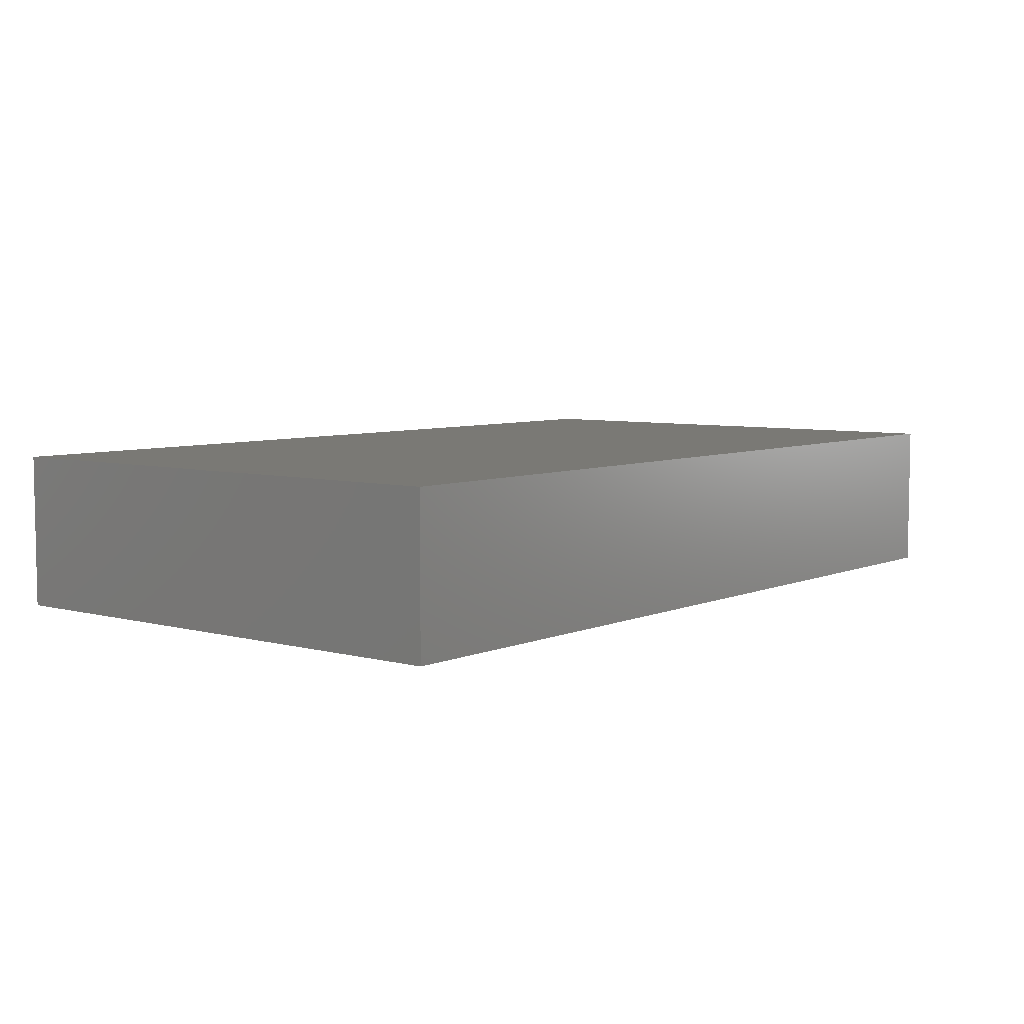
<metadata>
{"format":"stl","ext":"stl","renderer":"f3d","projection":"perspective","resolution":1024,"background":"white","views":[{"elev":6.1,"azim":128.8,"up":"+Z"}]}
</metadata>
<code>
# stl→obj: 395 verts, 786 faces
v 0.03856 0.04753 0.01379
v 0.04468 0.04753 0.007341
v 0.03018 0.04753 0.008088
v -0.08139 0.01744 -0.003808
v -0.08139 0.0183 -0.01379
v -0.08139 0.008739 -0.01379
v 0.03902 -0.02889 0.01379
v 0.01948 -0.02139 0.01379
v 0.02465 -0.02836 0.01379
v -0.02166 0.04753 -0.01379
v -0.01335 0.04753 -0.01379
v -0.01748 0.03713 -0.01379
v 0.07316 -0.03719 -0.01379
v 0.06477 -0.04092 -0.01379
v 0.06494 -0.03129 -0.01379
v 0.04579 -0.04753 -0.01379
v 0.05878 -0.04753 -0.01379
v 0.04863 -0.04753 -0.007014
v 0.06924 -0.04753 0.01379
v 0.06062 -0.04753 0.01379
v 0.0606 -0.04753 0.003643
v -0.02597 0 0.01379
v -0.01299 0 0.01379
v -0.01948 0.007132 0.01379
v 0.08139 0.03836 0.01379
v 0.08139 0.02919 0.01379
v 0.08139 0.038 0.00379
v -0.08139 -0.01807 -0.007773
v -0.08139 -0.01719 0.002868
v -0.08139 -0.009033 0.00301
v 0.06514 0.04753 -0.003067
v 0.07309 0.04753 0.005615
v 0.0734 0.04753 -0.004924
v 0.03247 0.03803 0.01379
v 0.01299 0.02416 0.01379
v 0.03141 0.0298 0.01379
v -0.08139 -0.005524 -0.01379
v -0.08139 0.001296 0.0002373
v 0.06528 0.0414 -0.01379
v 0.05991 0.04753 -0.01379
v 0.07065 0.04753 -0.01379
v 0.08139 -0.02788 -0.0006421
v 0.08139 -0.03159 -0.01379
v 0.08139 -0.01788 -0.01379
v 0 0 -0.01379
v 0.01047 -0.009894 -0.01379
v -0.002835 -0.009618 -0.01379
v 0.0597 -0.04753 -0.005592
v 0.07008 -0.04753 -0.01379
v 0.04043 -0.02692 -0.01379
v 0.05187 -0.02794 -0.01379
v 0.04546 -0.03566 -0.01379
v 0.04971 -0.00601 -0.01379
v 0.064 -0.02005 -0.01379
v 0.08139 0.03527 -0.01379
v 0.08139 0.008739 -0.01379
v 0.07289 0.023 -0.01379
v 0.08139 0.02825 -0.006395
v 0.08139 0.03859 -0.006445
v 0.08139 0.02886 0.00301
v 0.05904 -0.03423 0.01379
v 0.03465 -0.04753 0.002609
v 0.03802 -0.04753 0.01379
v 0.02971 -0.04753 0.01379
v 0.04692 0.04753 -0.01379
v 0.05483 0.04753 -0.002554
v -0.08139 0 0.01379
v -0.07213 -0.004326 0.01379
v -0.07166 0.003942 0.01379
v 0.03465 -0.04753 -0.007773
v 0.0133 0.03418 0.01379
v 0.08139 -0.001202 -0.00131
v 0.08139 0.01438 -0.007048
v 0.08139 0.0133 0.006475
v -0.02405 0.04753 0.003887
v -0.04127 0.04753 -0.01379
v -0.03835 0.04753 0.01379
v 0.02095 0.023 -0.01379
v 0.02095 0.008739 -0.01379
v 0.0142 0.01711 -0.01379
v 0.01948 0.04079 0.01379
v 0.01134 0.04753 0.01379
v 0.006136 0.03803 0.01379
v -0.08139 -0.01352 -0.01379
v -0.07352 -0.01241 -0.01379
v -0.01933 0.03887 0.01379
v -0.006494 0.03803 0.01379
v -0.01432 0.04753 0.01379
v -0.0447 0.03742 0.01379
v -0.03283 0.03803 0.01379
v 0.08139 -0.02139 0.01379
v 0.08139 -0.03803 0.01379
v 0.06494 0.04753 0.01379
v 0.07316 0.04753 0.01379
v 0.08139 0.02139 8.674e-19
v 0.08139 0.04753 -0.002609
v 0.08139 0.04753 0.005592
v 0 0.04753 0.01379
v 0.05844 0.03566 0.01379
v 0.05093 0.02858 0.01379
v 0.06494 0.02853 0.01379
v 0.0451 0.03803 0.01379
v -0.007555 -0.02181 0.01379
v 0 -0.01426 0.01379
v -0.007759 -0.007747 0.01379
v -0.01264 -0.0289 0.01379
v -0.02015 -0.01518 0.01379
v 0.04714 0.03775 -0.01379
v 0.06025 0.03521 -0.01379
v 0.04692 0.023 -0.01379
v 0 0.01426 0.01379
v 0.01299 0.01426 0.01379
v -0.06543 -0.00949 0.01379
v -0.07135 -0.01751 0.01379
v -0.05915 -0.01798 0.01379
v -0.03946 0.009172 0.01379
v -0.02688 0.01501 0.01379
v 0.08139 -0.03956 -0.01379
v 0.08139 -0.03825 -0.004161
v 0.08139 -0.04753 0.01379
v 0.08139 -0.04753 0.002692
v -0.08139 0.03769 -0.01379
v -0.08139 0.02967 -0.01379
v -0.08139 0.03613 -0.005083
v -0.08139 0.04753 -0.005083
v -0.08139 0.0323 0.004231
v -0.01697 -0.007132 0.01379
v -0.02995 -0.01426 0.01379
v 0.02995 -0.02416 -0.01379
v 0.02594 -0.01508 -0.01379
v 0.03688 -0.01715 -0.01379
v -0.031 0.04753 -0.01379
v -0.01299 0.0139 0.01379
v -0.04831 -0.04753 -0.0004062
v -0.05698 -0.04753 -0.01379
v -0.0436 -0.04753 -0.01379
v -0.05298 0.006988 0.01379
v -0.05134 0.01966 0.01379
v -0.05837 0.01452 0.01379
v 0 0 0.01379
v -0.08139 -0.01426 0.01379
v 0.07316 -0.03803 0.01379
v -0.06724 0.04753 -0.01379
v -0.08139 0.04753 -0.01379
v 0.07065 0.03527 -0.01379
v 0.08139 0.04753 -0.01379
v 0.02597 0.01426 0.01379
v 0.03099 0.02207 0.01379
v -0.04617 -0.0382 0.01379
v -0.05844 -0.0329 0.01379
v -0.05673 -0.04113 0.01379
v -0.05053 -0.02956 0.01379
v -0.07143 0.02416 0.01379
v -0.06935 0.01342 0.01379
v -0.06494 0.01979 0.01379
v 0.07528 -0.02373 -0.01379
v -0.03851 0.01989 0.01379
v -0.05759 -0.001395 0.01379
v -0.04546 -0.007132 0.01379
v -0.04515 0.003422 0.01379
v -0.01349 0.02972 0.01379
v -0.05912 0.02472 0.01379
v 0.01342 0.000273 0.01379
v -0.08139 0.01426 0.01379
v 0.05195 0 0.01379
v 0.03896 0 0.01379
v 0.04546 -0.007132 0.01379
v 0.05771 -0.007349 0.01379
v 0.05195 -0.01426 0.01379
v 0.04059 0.03022 0.01379
v -0.04546 0.02609 0.01379
v 0.08139 -0.006015 0.01379
v 0.08139 0.001751 0.01374
v 0.07171 -0.007312 0.01379
v -0.08139 -0.03767 0.01379
v -0.07143 -0.03566 0.01379
v -0.08139 -0.02853 0.01379
v 0.02598 -0.007074 0.01379
v 0.03896 -0.01426 0.01379
v -0.02582 -0.0233 0.01379
v -0.04042 -0.02698 0.01379
v -0.03837 -0.03735 0.01379
v 0.0591 0.01449 0.01379
v 0.04546 0.007132 0.01379
v 0.01119 0.04753 -0.000967
v 0.0173 0.04753 0.007773
v 0.009 -0.04753 0.001621
v 0.01698 -0.04753 -0.005755
v 0.02166 -0.04753 0.002609
v -0.009265 0.04753 0.007486
v 0.08139 -0.04753 -0.005592
v 0.08139 -0.04753 -0.01379
v -0.08139 0.04753 0.003629
v 0.03743 0.04753 -0.004715
v 0.04764 -0.04753 0.002609
v 0.04536 -0.0347 0.01379
v 0.08139 0.01858 0.01379
v -0.08139 -0.03043 8.674e-19
v -0.08139 -0.03824 -0.0007213
v 0.07387 -0.02919 0.01379
v 0.06494 -0.02853 0.01379
v -0.05776 -0.04753 -0.0001739
v -0.06521 -0.04753 -0.01379
v 0.03807 -0.007488 -0.01379
v 0.03393 0.008739 -0.01379
v -0.01068 -0.01143 -0.01379
v -0.00503 -0.01979 -0.01379
v -0.05195 -0.04753 0.01379
v 0.01299 0 -0.01379
v -0.0152 0.004729 -0.01379
v -0.03896 0.02853 -0.01379
v -0.04067 0.01781 -0.01379
v -0.04966 0.03126 -0.01379
v -0.02628 -0.04753 0.0001647
v -0.01951 -0.04753 -0.004912
v -0.01927 -0.04753 0.005385
v -0.006494 0.04753 -0.005191
v 0.002092 0.04753 -0.003184
v -0.005229 0.00899 -0.01379
v 0.02573 0.04753 -0.001489
v 0.02925 0.04753 -0.01379
v 0.02095 0.04753 -0.01379
v -0.02361 0.01736 -0.01379
v -0.01299 0.01426 -0.01379
v 0.02095 -0.04753 -0.01379
v 0.004142 -0.04753 -0.005332
v 0.007958 -0.04753 -0.01379
v 0.05709 -0.03524 -0.01379
v -0.0115 -0.04753 -0.005519
v -0.01873 -0.04753 -0.01379
v -0.005249 -0.04753 -0.01379
v -0.04459 0.03772 -0.01379
v 0.007958 0.04753 -0.01379
v 0.03322 -0.04753 -0.01379
v 0.003634 0.04753 0.006909
v -0.07229 0.04753 -0.0001296
v -0.07316 0.04753 0.01379
v -0.0653 0.04753 0.01379
v 0.08139 0.04753 0.01379
v -0.08139 -0.04753 -0.01379
v -0.08139 -0.04753 -0.005465
v -0.08134 -0.03765 -0.01379
v 0.01351 -0.02855 0.01379
v 0.01299 -0.03727 0.01379
v 0.01254 -0.01462 0.01379
v 0.05195 -0.02853 0.01379
v 0.06494 0 0.01379
v 0.07316 0.01009 0.01379
v -0.0009522 -0.02872 0.01379
v -0.01299 -0.03727 0.01379
v -0.0001493 -0.03734 0.01379
v 0.02166 -0.04753 0.01379
v -0.0733 -0.04753 -0.01379
v 0.006494 -0.007132 0.01379
v -0.04328 -0.04753 0.01379
v 0.0197 0.03575 -0.01379
v 0.03393 0.03727 -0.01379
v 0.06756 -0.04753 -0.004139
v -0.08139 0.02472 0.01379
v -0.08139 0.04753 0.01379
v 0.05074 -0.04753 0.01379
v 0.05784 0.02205 0.01379
v 0.01445 0.03013 -0.01379
v -0.02082 -0.03142 0.01379
v 0.01137 -0.04753 0.01379
v 0.04754 -0.01797 -0.01379
v -0.03029 -0.04753 0.01379
v -0.00977 -0.04753 0.01379
v 0.0002583 -0.04753 0.01379
v 0.03393 -0.03405 -0.01379
v 0.03866 -0.04139 -0.01379
v 0.05195 -0.04279 -0.01379
v 0.04692 0.008739 -0.01379
v 0.04043 0.01587 -0.01379
v -0.005026 -0.04753 0.003449
v 0.05341 0.0424 -0.01379
v 0.004503 0.006661 -0.01379
v 0.04251 0.03043 -0.01379
v 0.07302 -0.01459 -0.01379
v 0.02077 -0.005963 -0.01379
v -0.05195 -0.01426 0.01379
v 0.04559 0.04753 -0.003453
v -0.06922 0.0317 -0.01379
v -0.06494 -0.04753 0.01379
v -0.07316 -0.04753 0.01379
v -0.05717 0.03606 -0.01379
v -0.05425 0.04753 -0.01379
v 0.06058 -0.006779 -0.01379
v 0.0664 0.001608 -0.01379
v 0.07269 -0.004993 -0.01379
v -0.07226 0.01387 -0.01379
v -0.05309 0.03788 0.01379
v -0.02683 0.02921 0.01379
v 0.08139 0.009818 0.01379
v -0.06494 0.04753 -0.002609
v 0.01539 -0.0253 -0.01379
v 0.007958 -0.01979 -0.01379
v -0.02372 0.002847 -0.01379
v -0.031 0.008739 -0.01379
v -0.04971 0.01737 -0.01379
v -0.05756 0.02236 -0.01379
v -0.01802 -0.005524 -0.01379
v -0.03678 -0.04753 8.674e-19
v -0.07111 0.02379 -0.01379
v -0.08139 0.02741 -0.004534
v -0.06494 0.04079 0.01379
v -0.05326 0.04753 0.01379
v -0.07046 0.0008405 -0.01379
v -0.07316 -0.04753 -0.00301
v -0.05084 -0.04079 -0.01379
v -0.05684 -0.03281 -0.01379
v -0.04399 -0.03405 -0.01379
v -0.08139 -0.02151 -0.01379
v -0.03176 -0.04753 -0.01379
v -0.04546 0.04753 0.005592
v 0.01372 -0.04147 -0.01379
v -0.08139 -0.04753 0.01379
v -0.08139 -0.04753 0.002863
v -0.08139 -0.02919 -0.01379
v -0.06328 0.005911 0.01379
v 0.05125 0.04753 0.01379
v 0.03959 0.01408 0.01379
v -0.02669 0.04753 0.01379
v 0.02561 0.04753 0.01379
v 0.02574 -0.03804 0.01379
v 0.07215 0.02234 0.01379
v -0.05195 0.04753 -0.002609
v -0.01423 0.04753 -0.0005389
v -0.00503 0.04753 -0.01379
v 0.08139 -0.001912 -0.01379
v 0.07275 0.007894 -0.01379
v 0.08139 -0.01426 -0.003629
v 0.014 0.04248 -0.01379
v 0.007174 0.03584 -0.01379
v -0.00503 0.03727 -0.01379
v 0.001156 0.04235 -0.01379
v 0.03755 0.04753 -0.01379
v 0.05751 0.04753 0.006572
v 0.08139 -0.01484 0.006463
v -0.031 0.03727 -0.01379
v 0.07316 -0.02139 0.01379
v 0.03393 0 -0.01379
v -0.04467 -0.02004 0.01379
v 0.03247 -0.0329 0.01379
v 0.05991 0.023 -0.01379
v 0.05304 0.01539 -0.01379
v 0.02742 0.01538 -0.01379
v 0.03334 0.02224 -0.01379
v 0.06603 0.01539 -0.01379
v -0.005276 0.0225 -0.01379
v 0.05886 0.007431 -0.01379
v -0.04399 -0.01979 -0.01379
v -0.05077 -0.02737 -0.01379
v -0.05698 -0.01979 -0.01379
v -0.05086 -0.01311 -0.01379
v -0.05682 -0.005673 -0.01379
v -0.04399 -0.005524 -0.01379
v -0.04399 0.008739 -0.01379
v -0.05086 0.001129 -0.01379
v -0.05698 0.008739 -0.01379
v 0.07361 -0.04753 0.002609
v -0.07121 -0.03416 -0.01379
v -0.031 0.023 -0.01379
v -0.06997 -0.01979 -0.01379
v -0.0388 -0.01444 0.01379
v -0.06347 -0.02732 -0.01379
v -0.03781 -0.02731 -0.01379
v -0.031 -0.03405 -0.01379
v -0.031 -0.01979 -0.01379
v -0.02488 -0.0274 -0.01379
v -0.02458 0.02986 -0.01379
v -0.01802 -0.03405 -0.01379
v -0.01802 -0.01979 -0.01379
v -0.01208 -0.02749 -0.01379
v -0.01715 0.02405 -0.01379
v -0.01188 0.02968 -0.01379
v -0.00503 -0.03405 -0.01379
v 0.001094 -0.0274 -0.01379
v 0.06494 -0.01426 0.01379
v 0.001094 0.02966 -0.01379
v 0.006687 0.0232 -0.01379
v 0.02711 0.02971 -0.01379
v -0.06347 -0.01266 -0.01379
v -0.0378 -0.01308 -0.01379
v -0.031 -0.005524 -0.01379
v -0.02512 -0.0133 -0.01379
v 0.03247 0.007132 0.01379
v -0.03785 0.001158 -0.01379
v 0.007958 -0.03405 -0.01379
v -0.01206 -0.04138 -0.01379
v 0.02159 -0.03362 -0.01379
v 0.06573 0.02873 -0.01379
v -0.03817 -0.04136 -0.01379
v -0.02508 -0.04109 -0.01379
v 0.001182 -0.04102 -0.01379
f 1 2 3
f 4 5 6
f 7 8 9
f 10 11 12
f 13 14 15
f 16 17 18
f 19 20 21
f 22 23 24
f 25 26 27
f 28 29 30
f 31 32 33
f 34 35 36
f 6 37 38
f 39 40 41
f 41 31 33
f 42 43 44
f 45 46 47
f 48 17 49
f 50 51 52
f 15 53 54
f 55 56 57
f 58 59 60
f 20 19 61
f 62 63 64
f 40 65 66
f 18 48 21
f 67 68 69
f 70 16 18
f 71 35 34
f 72 73 74
f 75 76 77
f 78 79 80
f 81 82 83
f 84 37 85
f 86 87 88
f 89 90 77
f 42 91 92
f 93 94 32
f 95 73 58
f 27 96 97
f 59 96 27
f 87 83 98
f 99 100 101
f 34 102 1
f 103 104 105
f 106 103 107
f 83 82 98
f 108 109 110
f 101 94 93
f 111 112 35
f 113 114 115
f 116 24 117
f 118 43 119
f 120 121 92
f 122 123 124
f 125 124 126
f 107 127 128
f 129 130 131
f 75 132 76
f 133 24 111
f 134 135 136
f 137 138 139
f 23 140 24
f 141 114 68
f 120 92 142
f 143 122 144
f 55 145 146
f 94 101 25
f 147 148 35
f 24 140 111
f 23 105 140
f 149 150 151
f 150 149 152
f 153 154 155
f 13 156 43
f 43 118 13
f 157 116 117
f 137 158 159
f 159 160 137
f 24 133 117
f 87 86 161
f 162 155 139
f 147 112 163
f 67 69 164
f 165 166 167
f 168 167 169
f 100 102 170
f 138 157 171
f 172 173 174
f 175 176 177
f 178 7 179
f 180 181 182
f 165 183 184
f 185 82 186
f 187 188 189
f 190 75 88
f 191 49 192
f 193 125 126
f 194 3 2
f 195 70 18
f 59 58 55
f 20 61 196
f 197 74 95
f 177 198 199
f 167 168 165
f 142 200 201
f 202 203 135
f 204 205 53
f 30 29 141
f 206 47 207
f 208 202 134
f 45 209 46
f 47 210 45
f 211 212 213
f 214 215 216
f 198 29 28
f 217 190 218
f 210 219 45
f 220 221 222
f 210 223 224
f 194 221 220
f 188 225 70
f 226 227 188
f 14 228 15
f 109 40 39
f 51 15 228
f 14 13 49
f 18 17 48
f 229 215 230
f 226 229 231
f 224 219 210
f 213 232 211
f 233 185 222
f 225 234 70
f 218 235 185
f 178 167 166
f 144 125 236
f 237 238 236
f 239 32 94
f 240 241 242
f 9 243 244
f 8 245 243
f 146 59 55
f 146 96 59
f 246 169 7
f 33 146 41
f 146 33 96
f 183 247 248
f 249 250 251
f 252 189 64
f 253 242 203
f 104 254 140
f 128 181 180
f 19 120 142
f 41 146 145
f 255 182 149
f 256 222 257
f 258 49 191
f 61 142 201
f 125 144 122
f 259 237 260
f 220 185 186
f 182 181 149
f 151 208 149
f 21 20 261
f 101 262 183
f 196 261 20
f 80 263 78
f 264 106 107
f 244 265 252
f 50 266 51
f 264 267 268
f 264 268 250
f 251 268 269
f 270 52 271
f 16 52 272
f 266 53 51
f 228 52 51
f 251 243 245
f 104 103 245
f 246 7 196
f 201 246 61
f 161 133 35
f 273 205 274
f 275 269 268
f 149 208 255
f 276 40 109
f 79 277 80
f 278 108 110
f 54 279 156
f 130 46 280
f 158 113 281
f 140 163 111
f 178 254 245
f 194 2 282
f 130 129 46
f 17 272 228
f 143 283 122
f 284 176 285
f 286 232 213
f 286 287 232
f 287 76 232
f 288 289 290
f 41 40 31
f 55 58 56
f 185 235 82
f 142 91 200
f 237 236 193
f 236 125 193
f 27 26 60
f 291 6 5
f 89 292 171
f 86 90 293
f 74 197 294
f 100 99 102
f 72 294 173
f 260 126 259
f 89 171 90
f 90 171 293
f 34 170 102
f 238 287 295
f 127 23 22
f 4 38 164
f 127 105 23
f 277 45 219
f 46 296 297
f 223 298 299
f 300 301 213
f 270 50 52
f 302 210 206
f 42 121 119
f 275 216 229
f 229 216 215
f 136 303 134
f 123 283 304
f 68 113 158
f 199 198 242
f 29 177 141
f 5 305 123
f 162 292 306
f 30 67 38
f 115 281 113
f 238 306 307
f 5 123 304
f 154 139 155
f 138 137 116
f 170 34 36
f 304 291 5
f 291 308 6
f 202 309 203
f 74 73 95
f 310 135 203
f 310 311 312
f 177 29 198
f 198 28 313
f 214 136 314
f 79 209 277
f 128 127 22
f 271 234 270
f 315 307 77
f 225 227 316
f 234 16 70
f 16 234 271
f 49 17 14
f 317 318 285
f 193 260 237
f 319 242 198
f 69 158 320
f 69 320 154
f 68 114 113
f 307 89 77
f 199 318 175
f 38 37 30
f 50 129 131
f 241 309 318
f 318 309 285
f 309 284 285
f 287 143 295
f 76 315 77
f 99 321 102
f 170 148 322
f 102 321 1
f 197 60 26
f 242 241 199
f 178 245 8
f 77 90 323
f 323 90 86
f 13 15 156
f 89 307 292
f 178 147 163
f 93 99 101
f 248 294 197
f 1 321 2
f 317 285 175
f 1 3 324
f 49 118 192
f 98 82 235
f 244 251 265
f 252 325 244
f 326 248 197
f 162 171 292
f 75 323 88
f 182 267 264
f 315 238 307
f 152 149 181
f 196 64 63
f 36 148 170
f 327 76 287
f 109 39 145
f 39 41 145
f 218 190 235
f 11 328 217
f 329 11 217
f 11 75 328
f 56 330 331
f 330 279 290
f 44 279 330
f 332 44 330
f 44 156 279
f 253 241 240
f 257 222 221
f 333 334 233
f 276 108 65
f 335 329 336
f 65 337 194
f 222 256 333
f 66 2 338
f 21 48 258
f 339 42 332
f 132 340 76
f 336 233 334
f 200 341 201
f 236 295 143
f 282 65 194
f 239 97 32
f 218 233 329
f 93 32 338
f 257 221 337
f 318 317 175
f 204 53 266
f 342 205 204
f 261 63 195
f 13 118 49
f 284 208 151
f 35 71 83
f 22 160 128
f 309 253 203
f 285 176 175
f 150 114 176
f 111 35 133
f 329 217 218
f 325 252 64
f 313 84 85
f 199 175 177
f 191 118 119
f 19 142 61
f 157 117 293
f 171 157 293
f 152 343 281
f 130 204 131
f 204 130 342
f 251 250 268
f 196 344 64
f 4 126 305
f 60 95 58
f 202 284 309
f 303 255 134
f 267 303 214
f 42 92 121
f 305 124 123
f 37 28 30
f 103 105 107
f 273 274 110
f 345 346 110
f 205 347 348
f 349 345 57
f 224 350 219
f 273 351 53
f 352 353 354
f 211 232 340
f 239 94 25
f 355 356 357
f 358 359 360
f 290 279 288
f 289 331 290
f 289 351 331
f 4 305 5
f 53 288 54
f 288 279 54
f 199 241 318
f 326 183 248
f 36 35 148
f 191 119 121
f 339 332 72
f 185 220 222
f 119 43 42
f 4 164 126
f 189 188 70
f 187 226 188
f 226 275 229
f 361 191 121
f 258 48 49
f 156 44 43
f 99 93 321
f 114 141 177
f 326 197 26
f 97 96 32
f 91 42 339
f 27 239 25
f 27 97 239
f 59 27 60
f 126 124 305
f 125 122 124
f 216 268 267
f 362 203 242
f 259 126 164
f 322 183 100
f 60 197 95
f 259 164 153
f 117 133 293
f 183 262 100
f 212 363 299
f 299 363 223
f 350 80 219
f 348 274 205
f 346 273 110
f 351 345 349
f 56 331 57
f 319 313 364
f 42 44 332
f 150 176 284
f 155 306 153
f 365 181 128
f 319 366 362
f 353 311 354
f 286 213 301
f 301 283 286
f 312 352 367
f 368 369 370
f 340 371 363
f 372 373 374
f 375 371 12
f 376 375 12
f 207 377 374
f 207 378 377
f 228 272 52
f 103 249 245
f 201 379 246
f 341 379 201
f 335 380 350
f 350 376 335
f 334 263 381
f 380 334 381
f 263 256 78
f 78 256 382
f 348 382 257
f 257 278 348
f 364 85 383
f 354 356 355
f 384 352 357
f 385 386 369
f 302 373 386
f 182 264 180
f 67 164 38
f 160 365 128
f 159 365 160
f 183 322 184
f 174 247 379
f 379 247 168
f 116 22 24
f 178 163 254
f 178 387 147
f 184 322 166
f 322 387 166
f 359 356 360
f 358 388 357
f 280 79 342
f 178 179 167
f 288 351 289
f 330 290 331
f 72 74 294
f 308 37 6
f 67 141 68
f 141 67 30
f 58 73 56
f 28 37 84
f 72 56 73
f 134 202 135
f 144 236 143
f 151 150 284
f 264 107 180
f 219 80 277
f 107 105 127
f 343 152 181
f 283 143 286
f 286 143 287
f 153 164 154
f 114 177 176
f 306 259 153
f 294 248 173
f 332 330 72
f 295 236 238
f 327 238 315
f 328 75 190
f 31 338 32
f 320 158 137
f 11 10 75
f 339 72 172
f 91 339 172
f 269 275 187
f 265 269 187
f 265 187 189
f 252 265 189
f 31 40 66
f 275 268 216
f 62 64 189
f 132 10 340
f 108 276 109
f 223 375 224
f 224 375 350
f 347 79 78
f 348 347 78
f 304 301 291
f 348 110 274
f 367 352 369
f 370 369 373
f 385 384 357
f 358 299 388
f 378 297 389
f 342 130 280
f 319 364 366
f 366 364 354
f 383 85 308
f 308 356 383
f 308 291 360
f 267 182 255
f 82 324 186
f 81 324 82
f 323 86 88
f 231 230 390
f 231 229 230
f 158 281 159
f 240 242 253
f 338 321 93
f 120 19 361
f 121 120 361
f 129 50 270
f 300 212 358
f 302 298 210
f 362 311 203
f 362 366 311
f 366 354 311
f 364 383 354
f 301 304 283
f 370 372 368
f 373 372 370
f 386 373 369
f 371 375 363
f 296 391 389
f 129 391 296
f 50 131 266
f 131 204 266
f 278 110 348
f 110 109 345
f 356 308 360
f 291 301 360
f 302 385 298
f 378 389 377
f 207 297 378
f 350 380 381
f 209 280 46
f 53 351 288
f 346 351 273
f 345 351 346
f 242 319 362
f 364 313 85
f 312 311 353
f 312 353 352
f 354 355 352
f 355 357 352
f 312 367 368
f 367 369 368
f 369 352 384
f 369 384 385
f 211 363 212
f 211 340 363
f 348 78 382
f 278 257 108
f 257 337 108
f 57 345 392
f 85 37 308
f 357 356 359
f 357 359 358
f 357 388 385
f 388 299 385
f 372 374 377
f 350 375 376
f 351 349 331
f 349 57 331
f 105 104 140
f 26 25 101
f 101 326 26
f 309 241 253
f 14 17 228
f 66 338 31
f 98 235 190
f 123 122 283
f 71 81 83
f 393 136 312
f 312 136 310
f 314 393 368
f 368 394 314
f 390 230 372
f 372 230 394
f 34 324 81
f 310 203 311
f 231 377 395
f 231 390 377
f 227 395 389
f 316 227 389
f 316 391 225
f 391 270 225
f 92 91 142
f 28 84 313
f 296 389 297
f 46 129 296
f 300 358 360
f 360 301 300
f 213 212 300
f 391 129 270
f 47 46 207
f 207 46 297
f 298 385 299
f 210 298 223
f 302 206 373
f 206 210 47
f 337 221 194
f 222 333 233
f 337 65 108
f 40 276 65
f 227 231 395
f 336 329 233
f 260 193 126
f 192 118 191
f 319 198 313
f 72 330 56
f 51 53 15
f 38 4 6
f 214 230 215
f 306 237 259
f 200 91 341
f 32 96 33
f 76 327 315
f 217 328 190
f 172 174 91
f 314 230 214
f 109 145 392
f 57 392 145
f 21 258 361
f 19 21 361
f 391 316 389
f 381 263 80
f 334 256 263
f 333 256 334
f 188 227 225
f 208 284 202
f 383 356 354
f 327 287 238
f 254 104 245
f 277 209 45
f 254 163 140
f 185 233 218
f 280 209 79
f 196 63 261
f 169 167 179
f 273 53 205
f 170 322 100
f 169 379 168
f 247 165 168
f 258 191 361
f 173 247 174
f 248 247 173
f 133 161 293
f 161 86 293
f 163 112 111
f 35 112 147
f 262 101 100
f 18 21 195
f 21 261 195
f 372 394 368
f 385 302 386
f 223 363 375
f 271 52 16
f 249 251 245
f 9 8 243
f 169 179 7
f 165 184 166
f 379 169 246
f 165 247 183
f 371 340 12
f 12 340 10
f 17 16 272
f 10 132 75
f 282 66 65
f 282 2 66
f 338 2 321
f 251 269 265
f 394 230 314
f 187 275 226
f 395 377 389
f 350 381 80
f 335 334 380
f 335 336 334
f 231 227 226
f 343 365 281
f 159 281 365
f 255 303 267
f 214 216 267
f 189 70 62
f 62 70 195
f 63 62 195
f 393 312 368
f 358 212 299
f 76 340 232
f 205 79 347
f 342 79 205
f 382 256 257
f 314 136 393
f 377 390 372
f 374 373 207
f 206 207 373
f 335 376 12
f 335 11 329
f 322 148 147
f 83 87 161
f 161 35 83
f 387 322 147
f 106 250 249
f 106 249 103
f 344 325 64
f 344 7 9
f 178 8 7
f 387 178 166
f 194 220 3
f 88 87 98
f 190 88 98
f 324 34 1
f 55 57 145
f 155 162 306
f 171 162 138
f 101 183 326
f 115 114 150
f 152 281 115
f 107 128 180
f 292 307 306
f 320 137 139
f 264 250 106
f 12 11 335
f 251 244 243
f 344 9 325
f 244 325 9
f 196 7 344
f 246 196 61
f 54 156 15
f 3 186 324
f 186 3 220
f 208 134 255
f 214 303 136
f 75 77 323
f 135 310 136
f 270 234 225
f 164 69 154
f 69 68 158
f 91 174 341
f 341 174 379
f 72 173 172
f 138 162 139
f 116 157 138
f 137 160 116
f 154 320 139
f 115 150 152
f 81 71 34
f 365 343 181
f 116 160 22
f 238 237 306
f 109 392 345

</code>
